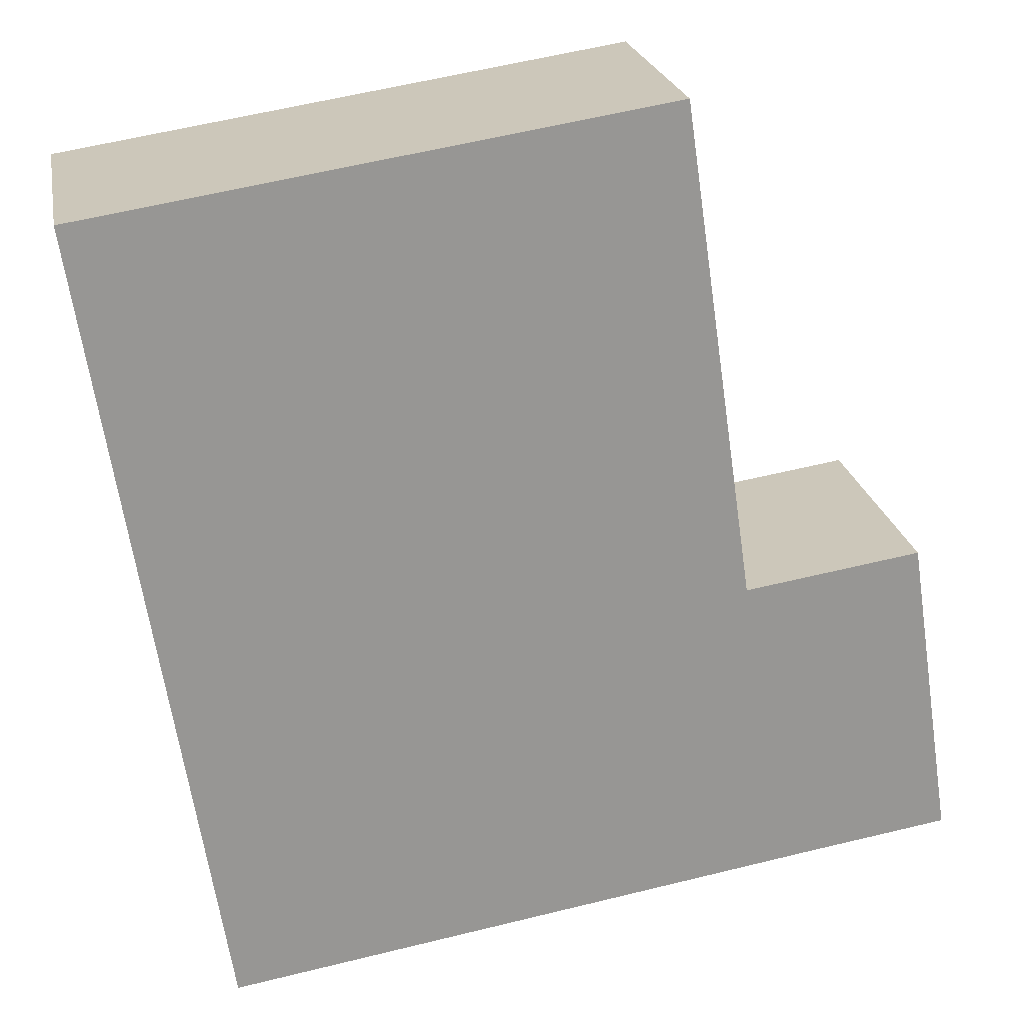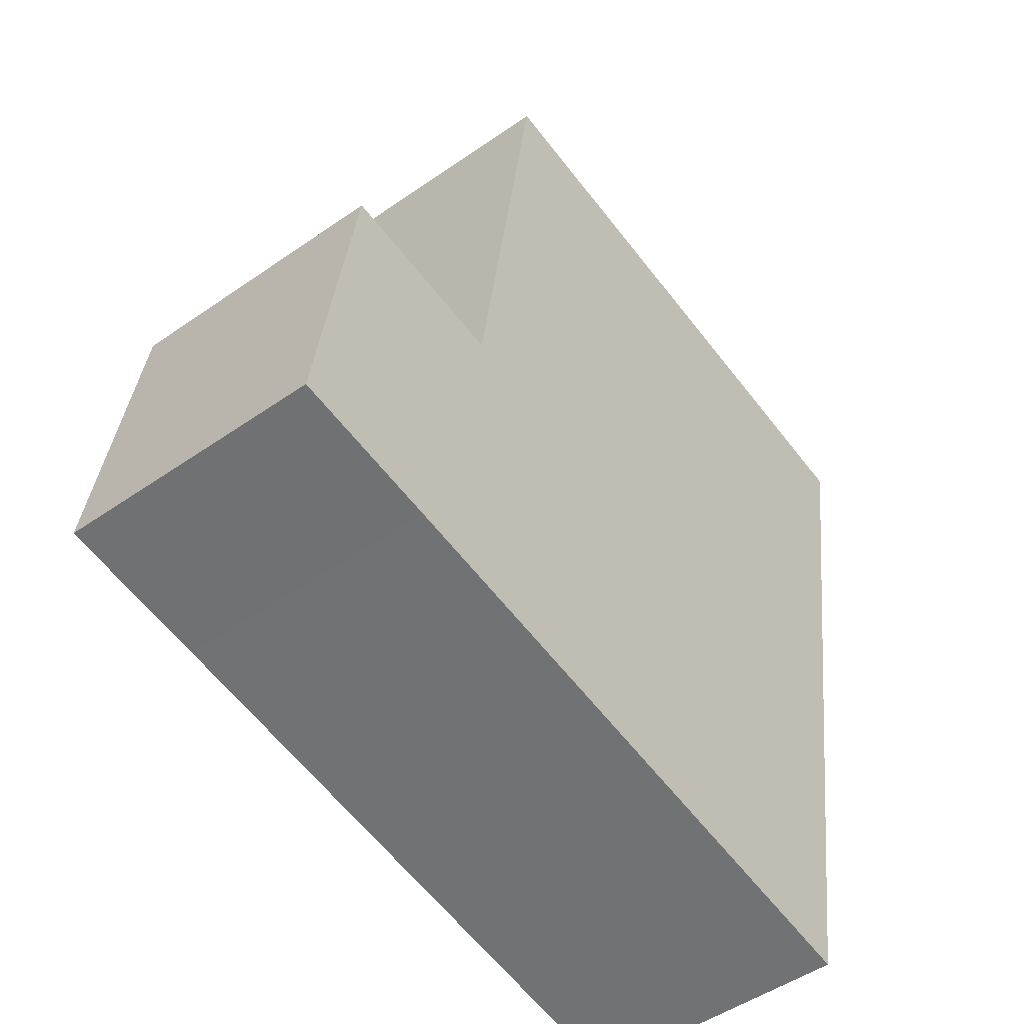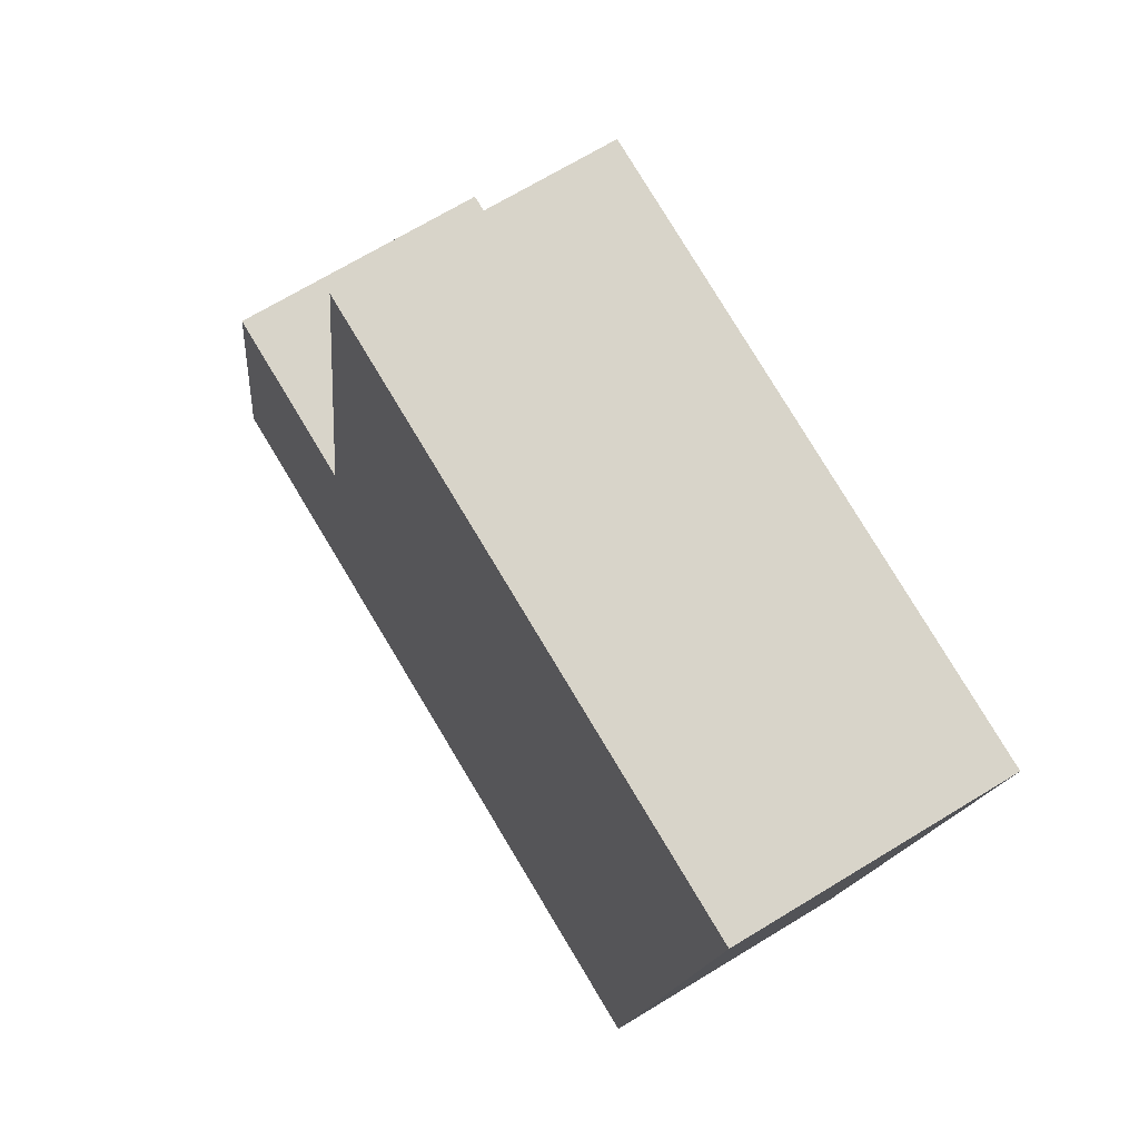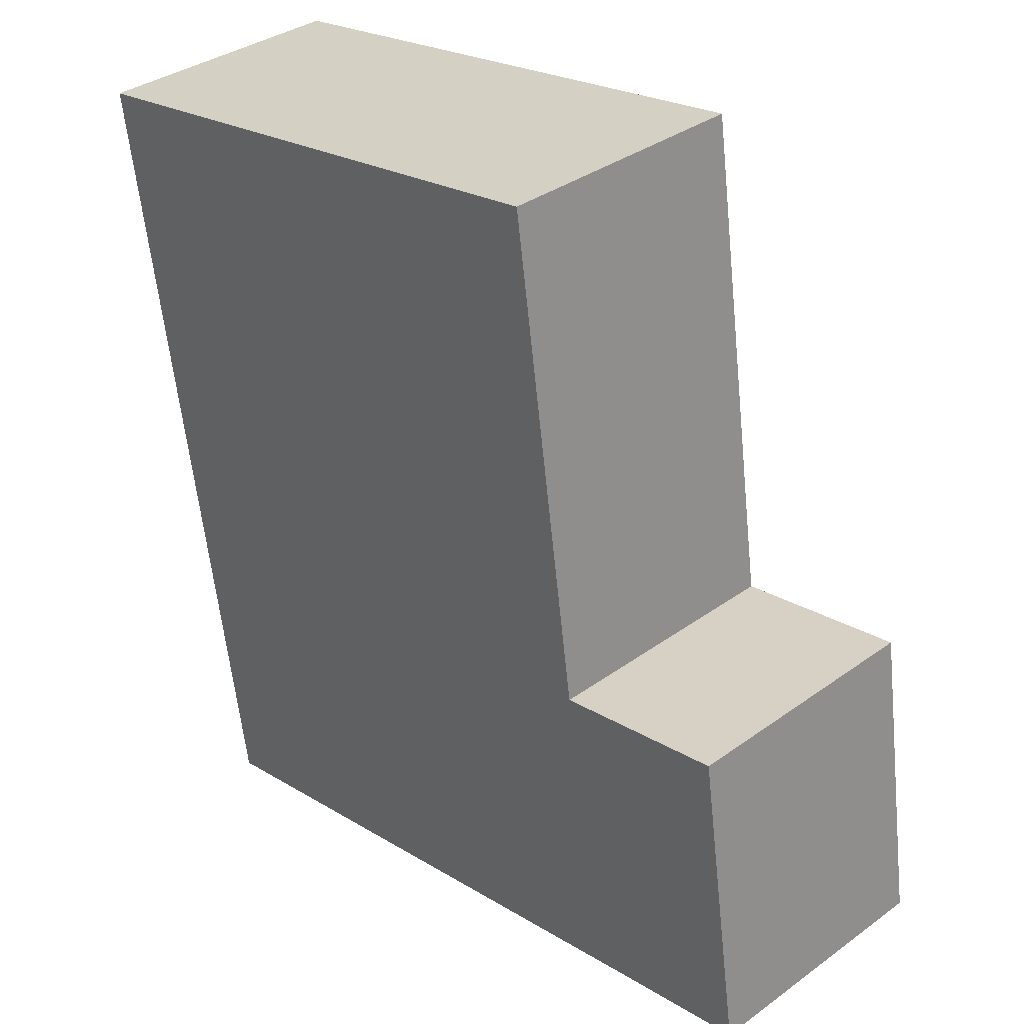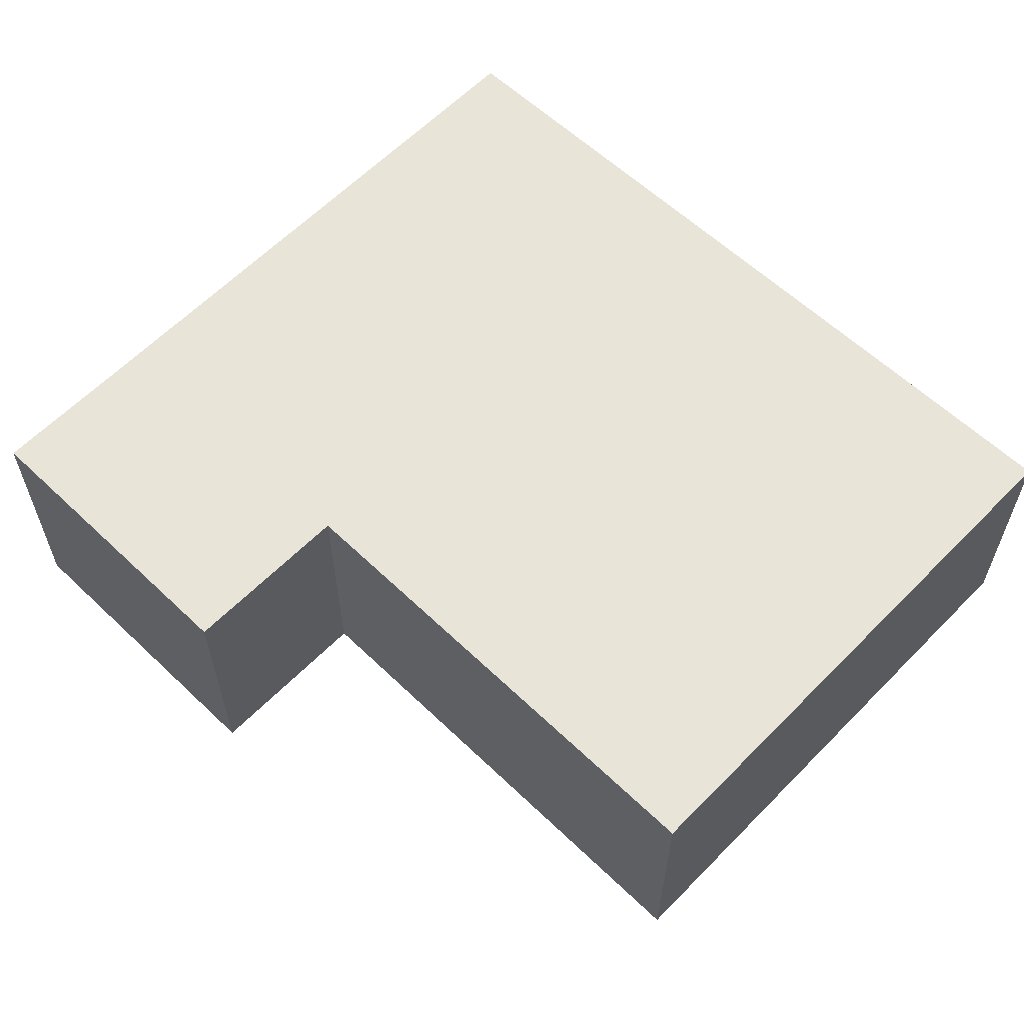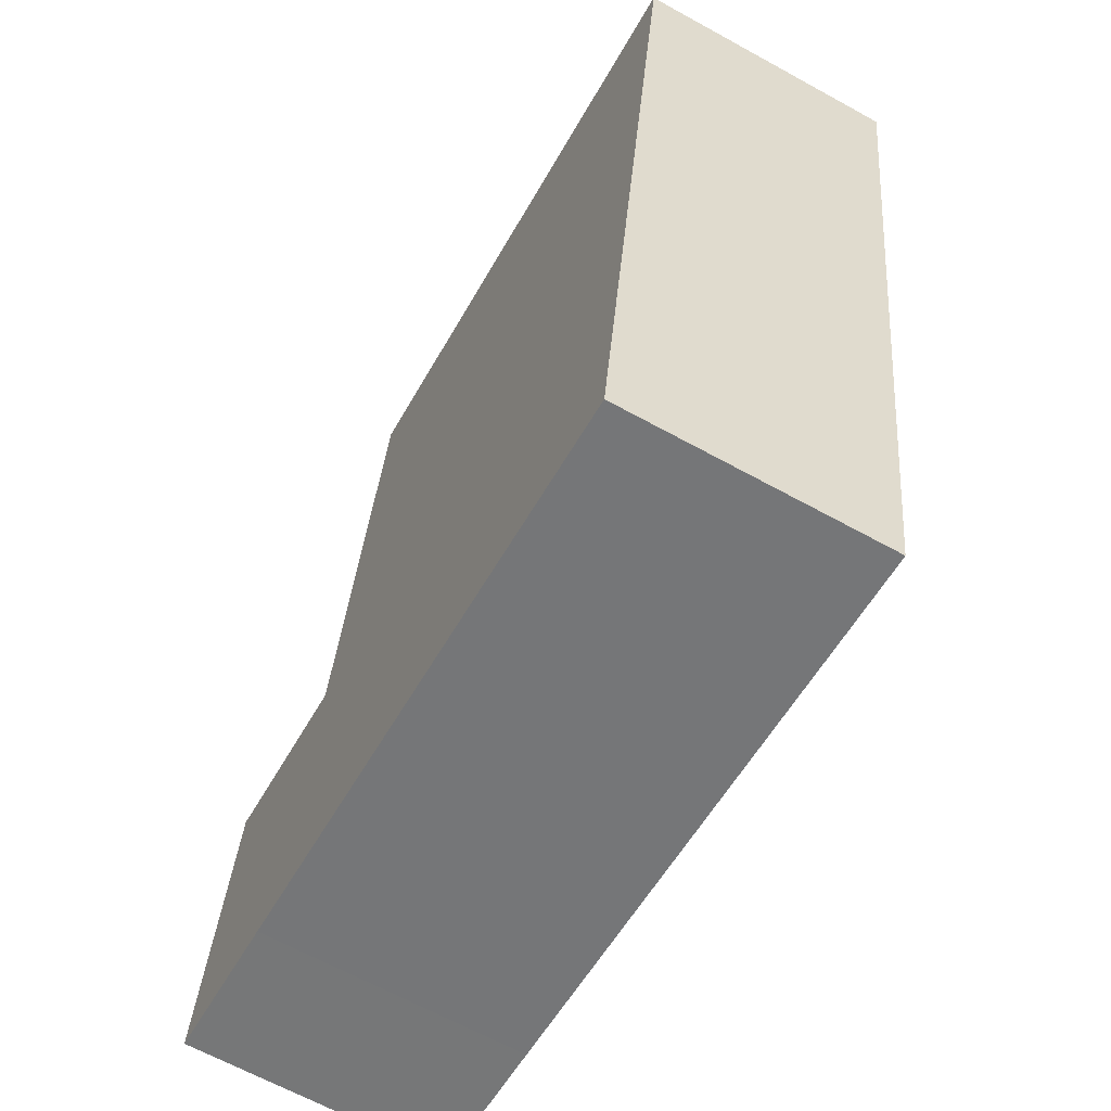
<metadata>
{"format":"obj","ext":"obj","renderer":"f3d","projection":"perspective","resolution":1024,"background":"white","views":[{"elev":22.5,"azim":169.5,"up":"+Z"},{"elev":-49.0,"azim":-52.1,"up":"+Z"},{"elev":68.6,"azim":58.5,"up":"+Z"},{"elev":34.9,"azim":-134.0,"up":"+Z"},{"elev":60.3,"azim":-37.2,"up":"+Y"},{"elev":-65.3,"azim":61.0,"up":"+Z"}]}
</metadata>
<code>
v  0 0 0
v  2.369 -1.847e-16 3.017
v  0.4974 -2.022e-16 3.302
v  9.266 -4.498e-16 7.346
v  3.141 -5.08e-16 8.296
v  7.908 7.689e-17 -1.256
v  1.588 1.504e-17 -0.2456
v  0.4975 2.764 3.302
v  5.893e-05 2.764 -8.751e-05
v  2.369 2.764 3.017
v  3.141 2.764 8.296
v  9.266 2.764 7.345
v  7.908 2.764 -1.256
v  1.588 2.764 -0.2457
g defaultobject
f 1 2 3
f 2 4 5
f 4 2 6
f 6 2 7
f 7 2 1
f 8 1 3
f 1 8 9
f 2 8 3
f 8 2 10
f 11 2 5
f 2 11 10
f 4 11 5
f 11 4 12
f 6 12 4
f 12 6 13
f 14 6 7
f 6 14 13
f 9 7 1
f 7 9 14
f 8 14 9
f 14 8 13
f 13 8 10
f 13 10 11
f 13 11 12

</code>
